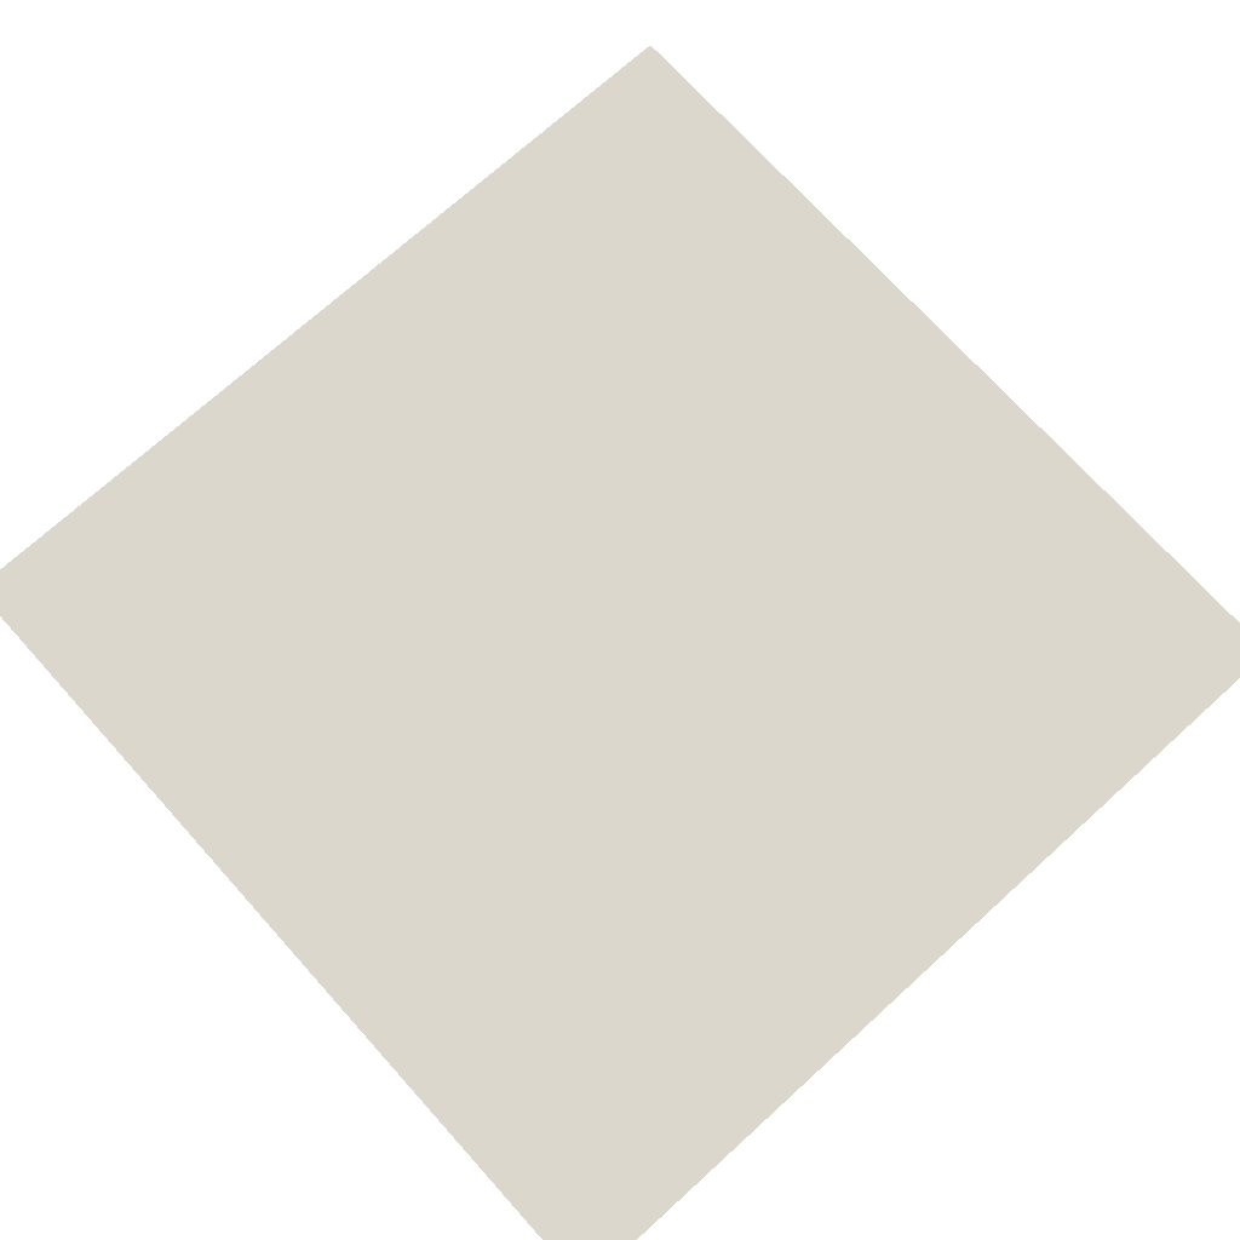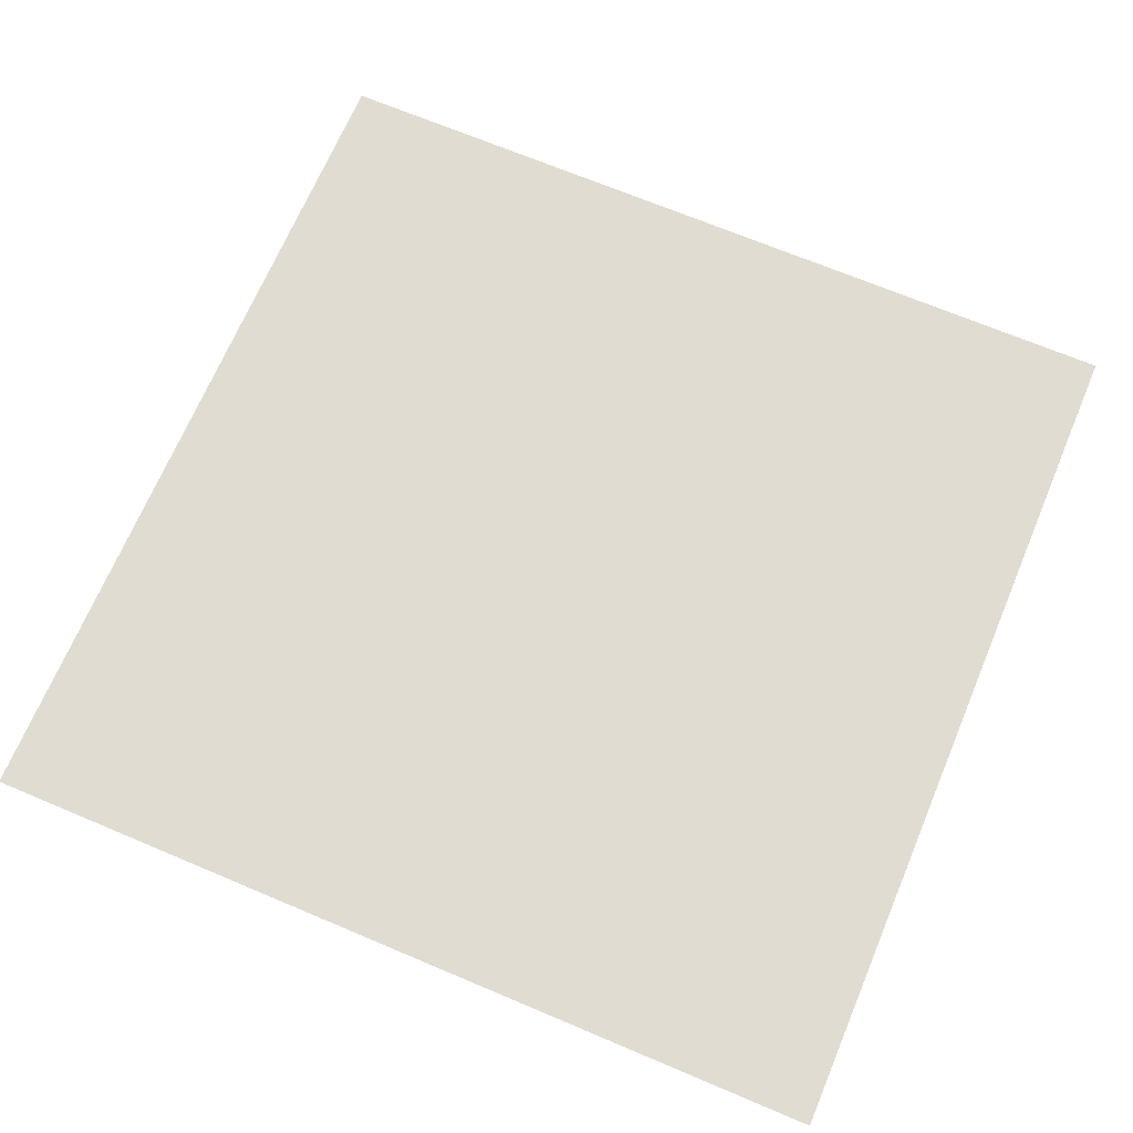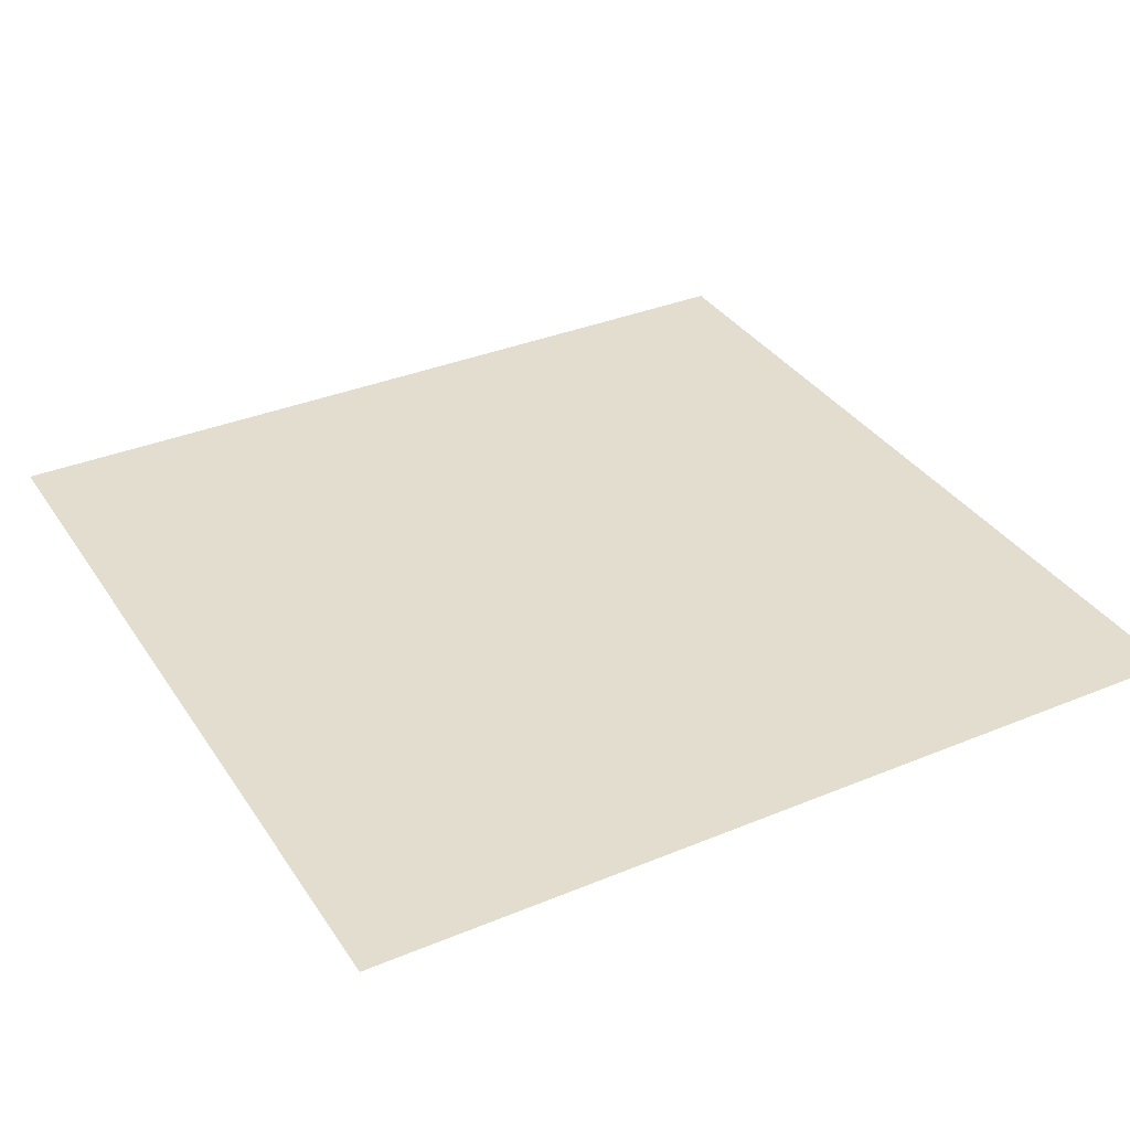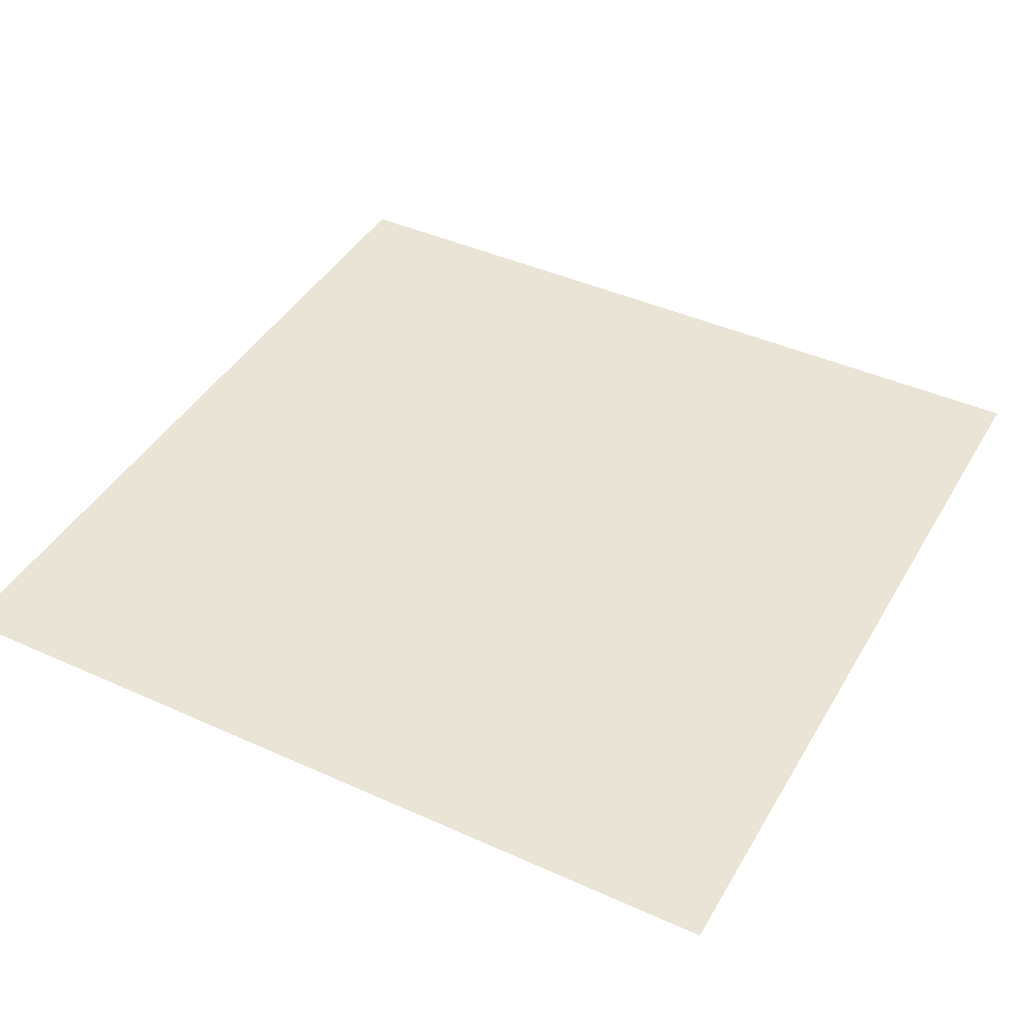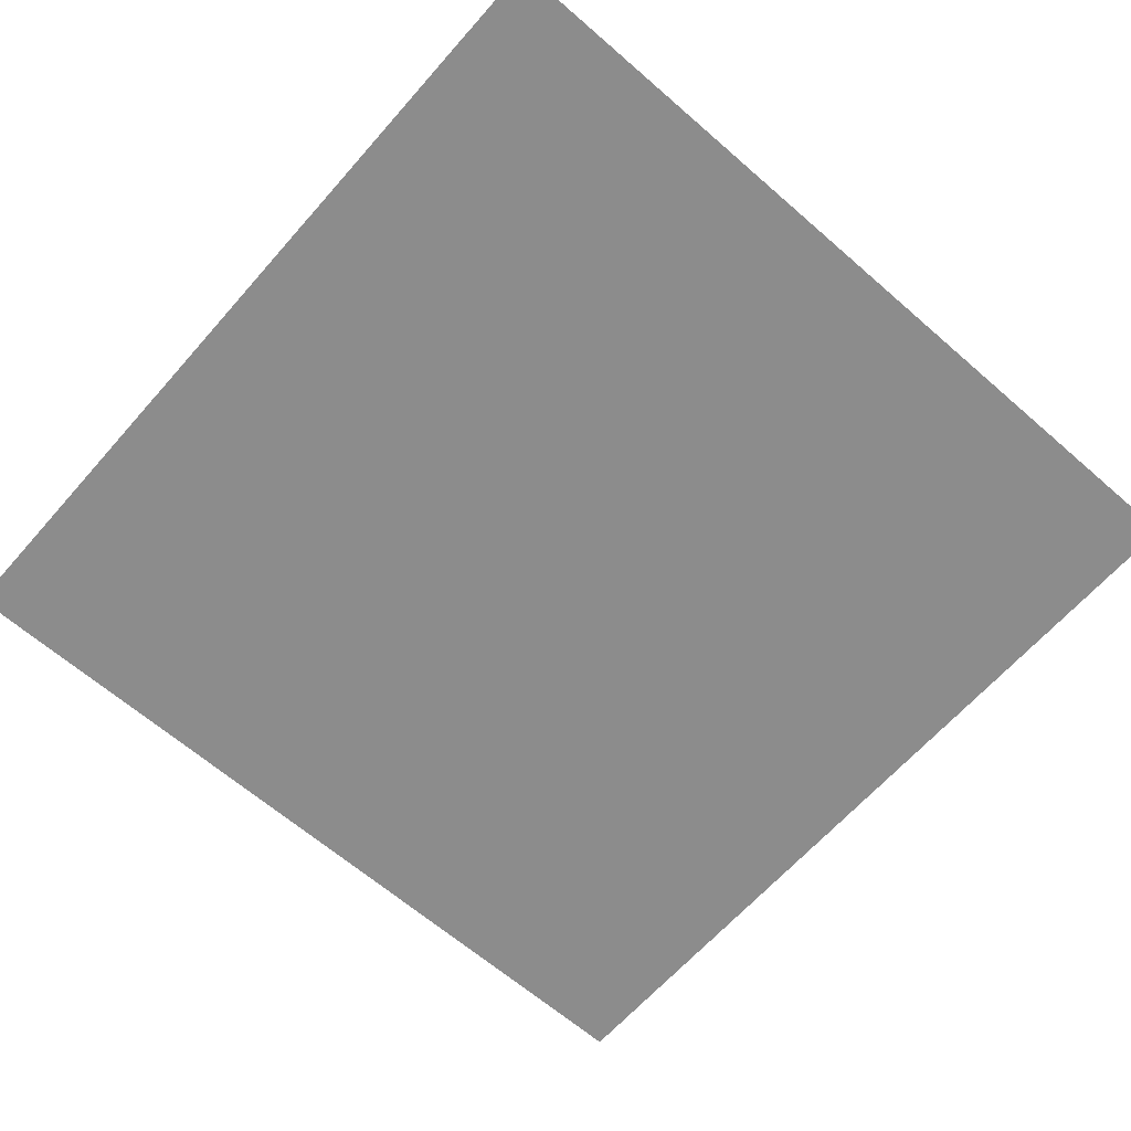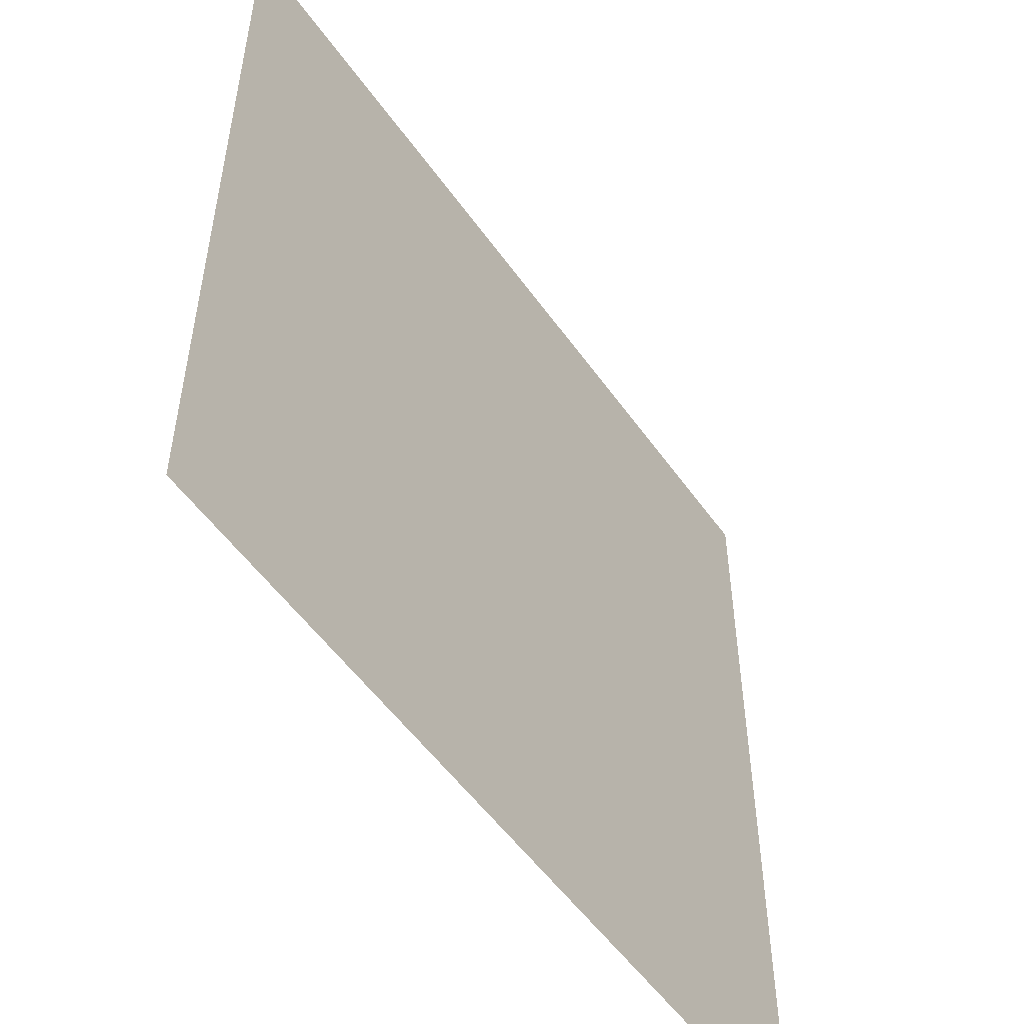
<metadata>
{"format":"obj","ext":"obj","renderer":"f3d","projection":"perspective","resolution":1024,"background":"white","views":[{"elev":73.1,"azim":137.9,"up":"+Z"},{"elev":69.0,"azim":-67.1,"up":"+Z"},{"elev":34.9,"azim":151.1,"up":"+Z"},{"elev":42.6,"azim":118.3,"up":"+Z"},{"elev":-64.2,"azim":-41.3,"up":"+Z"},{"elev":-53.2,"azim":124.5,"up":"+Y"}]}
</metadata>
<code>
g obj_45507785
v 0.5 0 0.5
v -0.5 1 0.5
v -0.5 0 0.5
v 0.5 1 0.5
f 1 2 3
f 2 1 4

</code>
